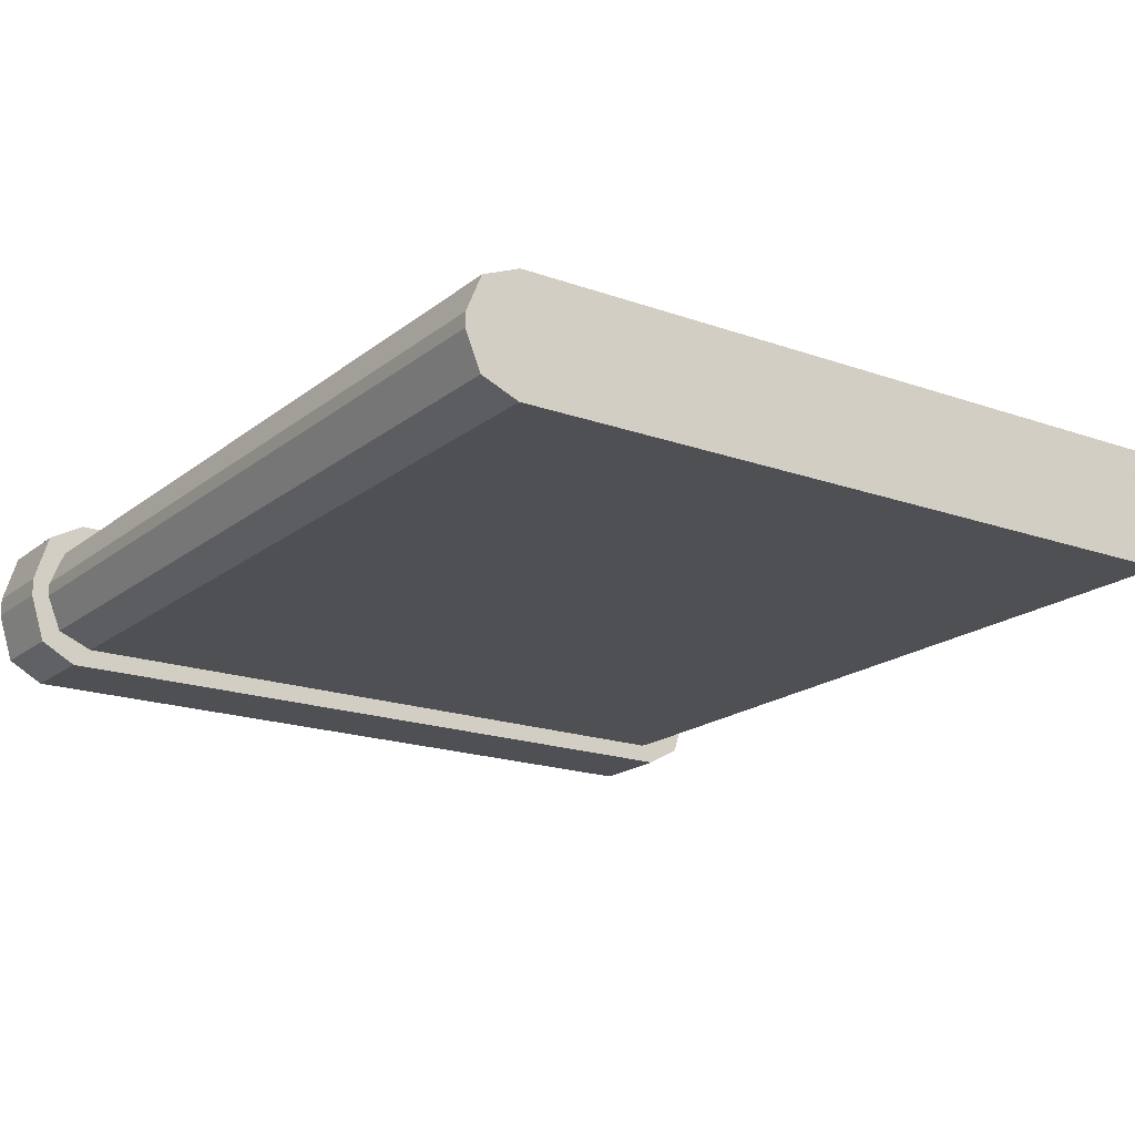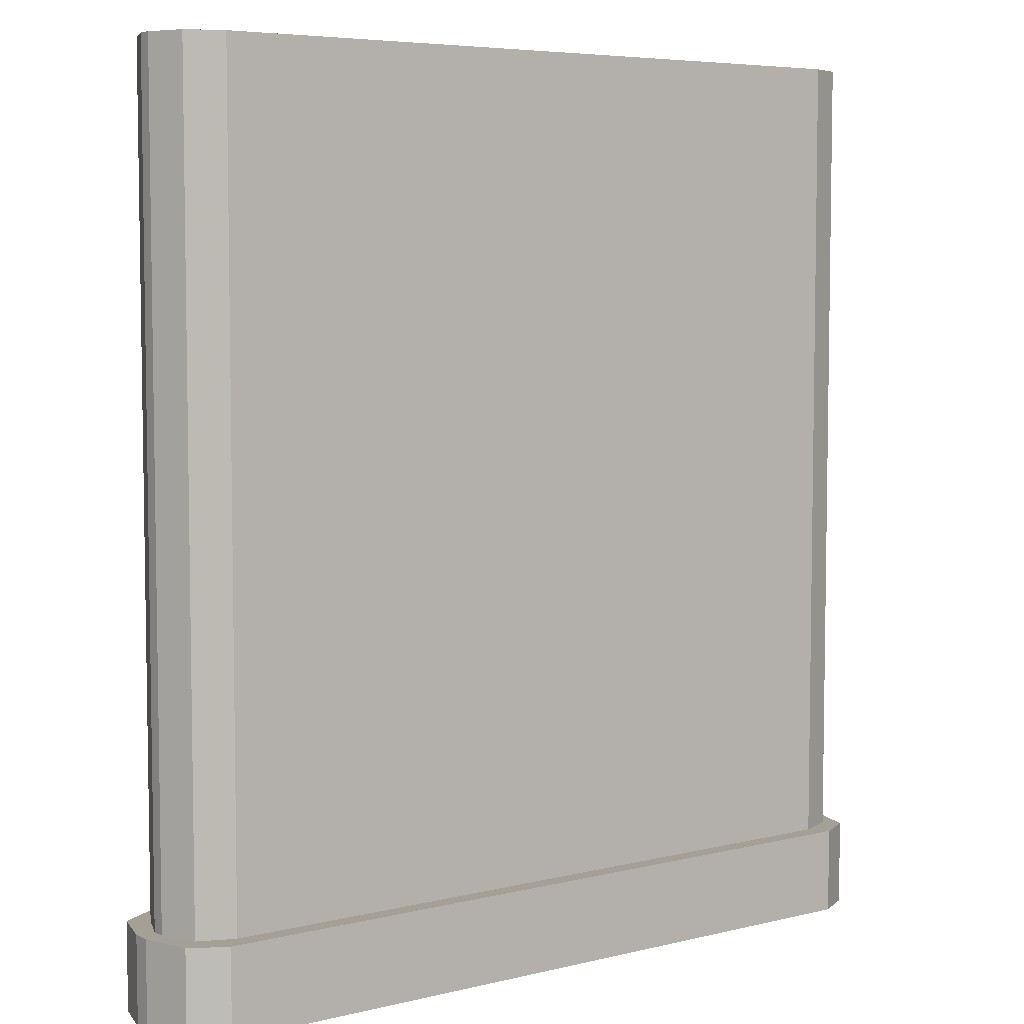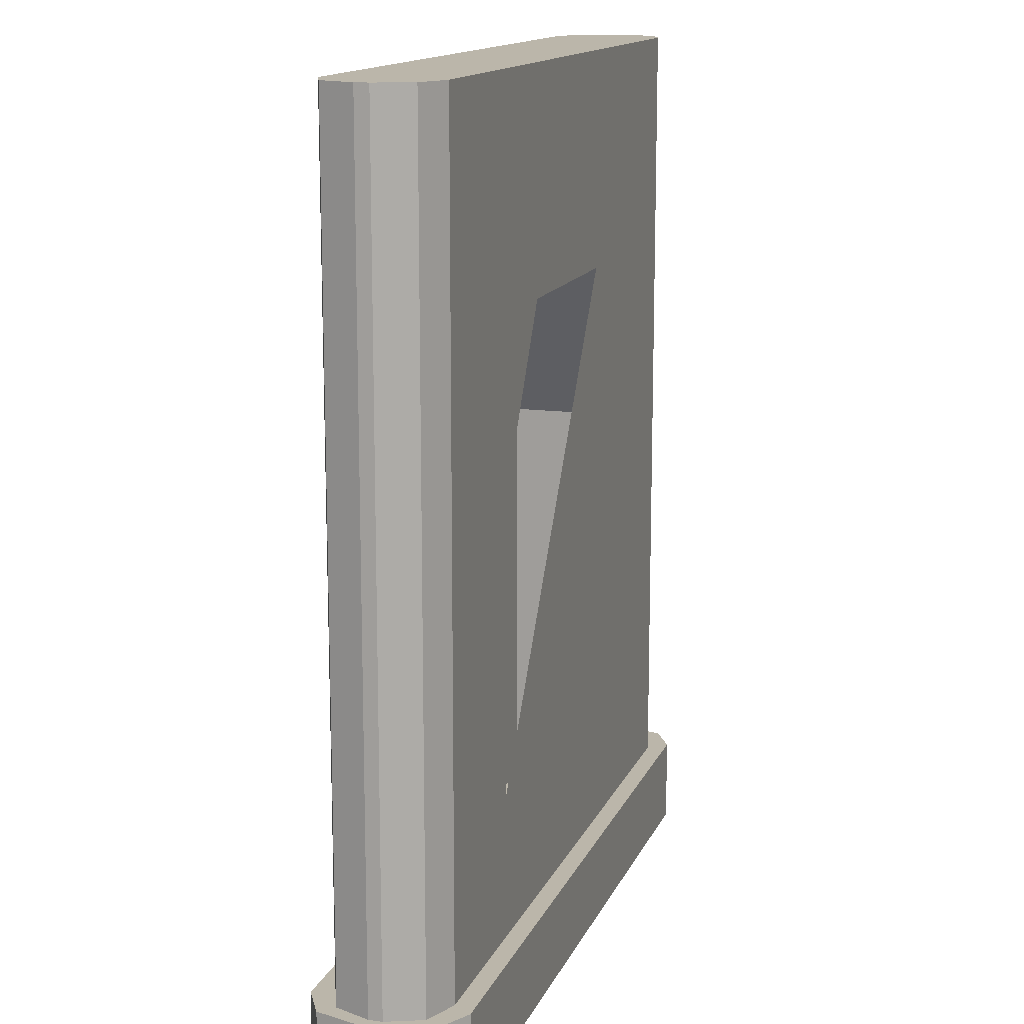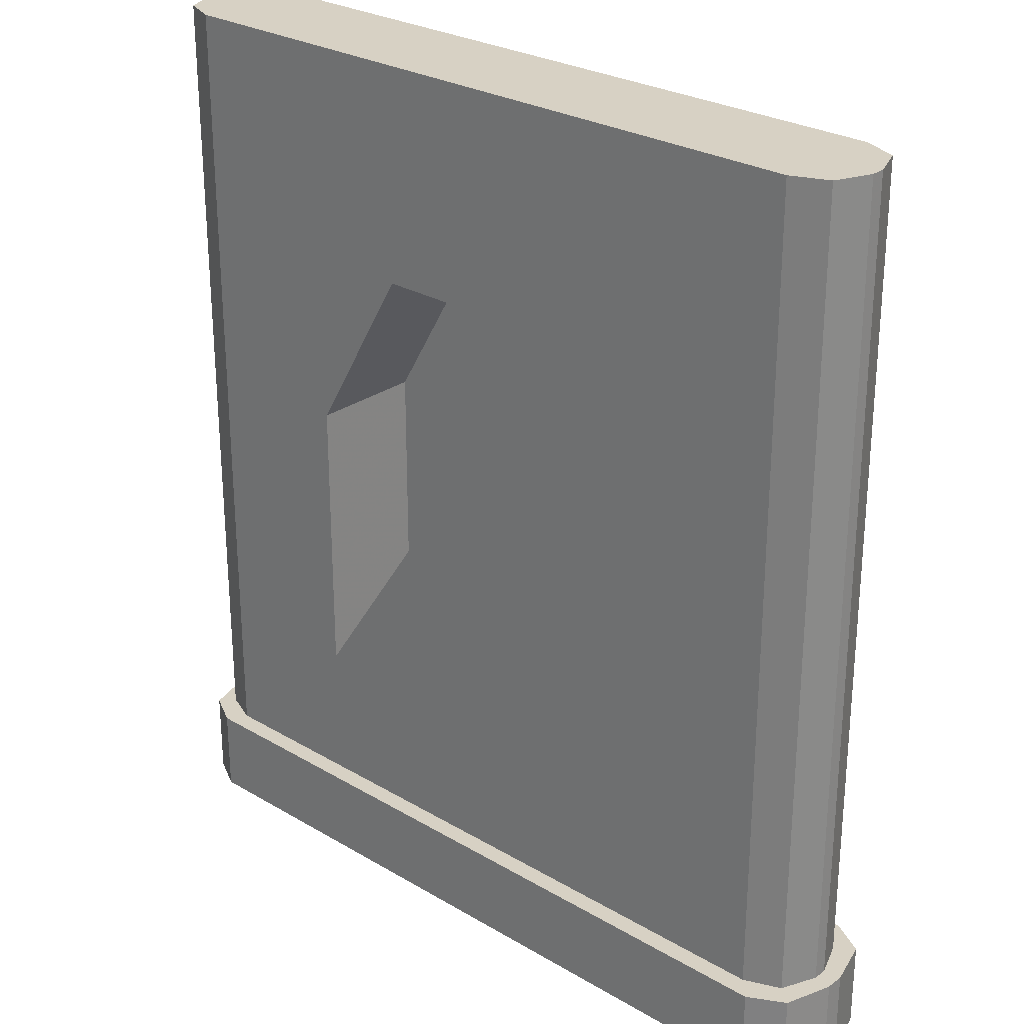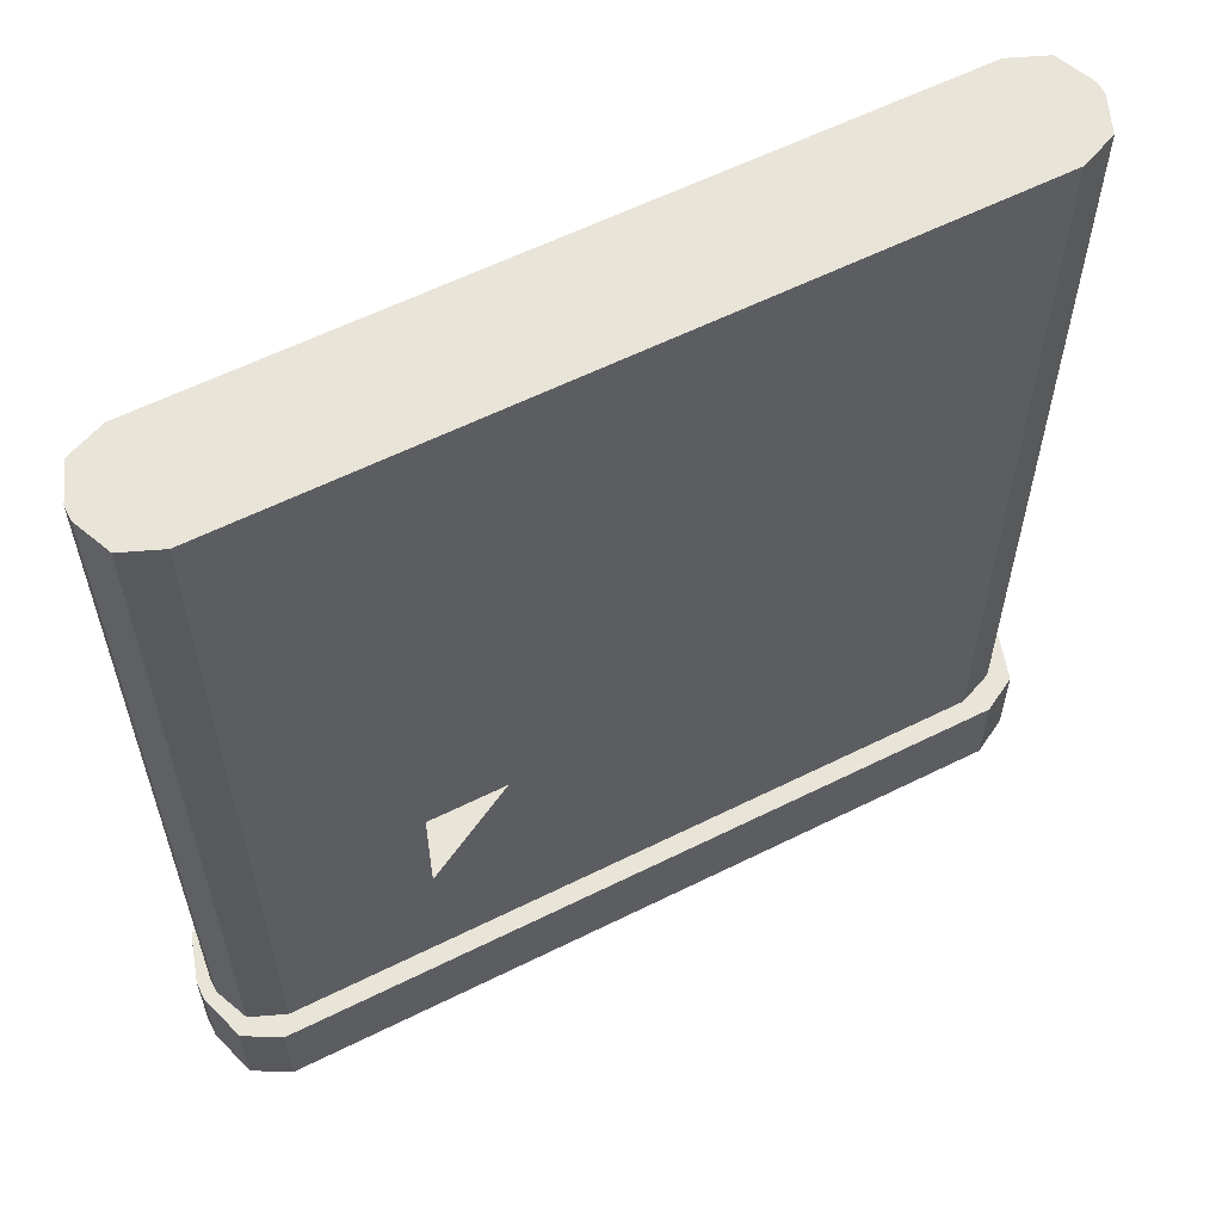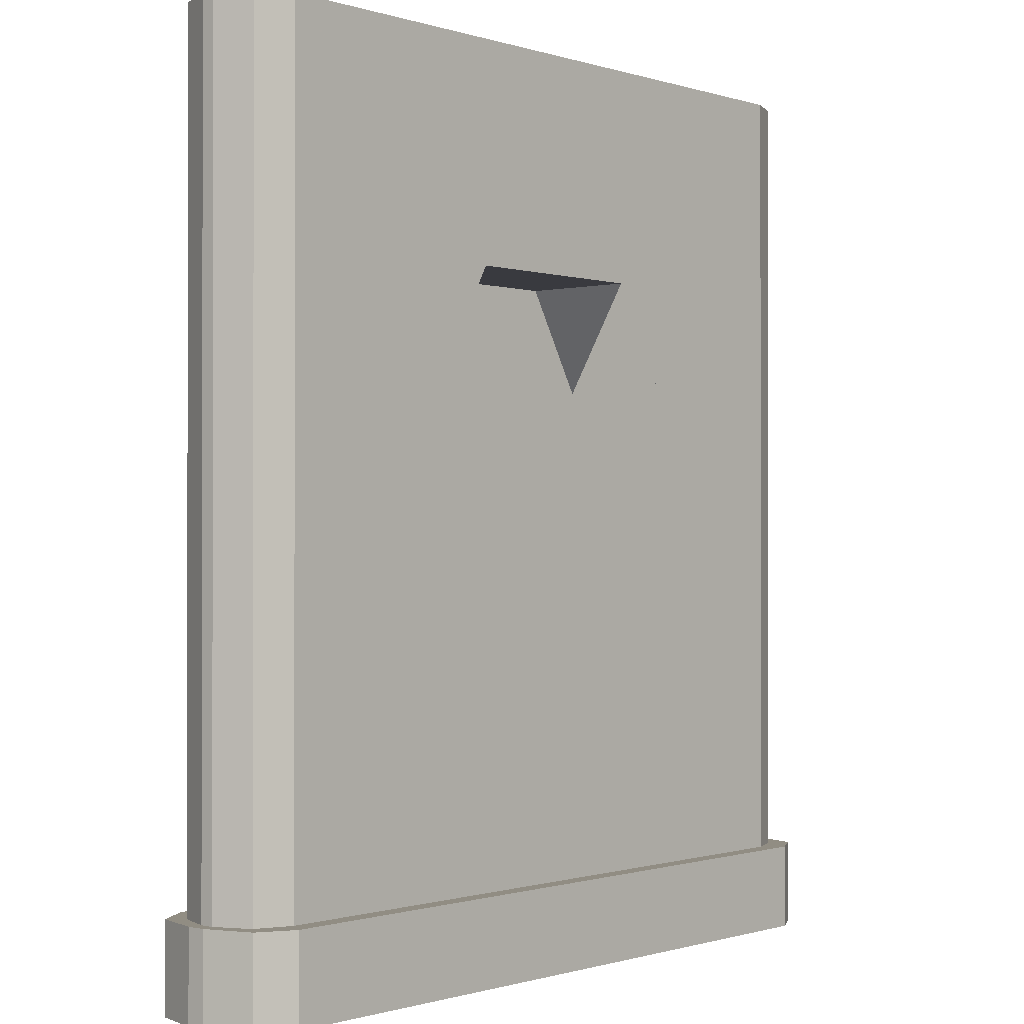
<metadata>
{"format":"obj","ext":"obj","renderer":"f3d","projection":"perspective","resolution":1024,"background":"white","views":[{"elev":-18.6,"azim":145.6,"up":"+Z"},{"elev":5.9,"azim":143.4,"up":"+Y"},{"elev":14.0,"azim":-72.9,"up":"+Y"},{"elev":27.1,"azim":42.4,"up":"+Y"},{"elev":59.9,"azim":-27.0,"up":"+Y"},{"elev":-0.7,"azim":-49.5,"up":"+Y"}]}
</metadata>
<code>
v -1.54 3.395 -0.02577
v -1.484 3.395 -0.1593
v -1.484 0 -0.1593
v -1.54 0 -0.02577
v -1.351 3.395 -0.2146
v -1.351 0 -0.2146
v -1.54 0 0.02577
v -1.54 3.395 0.02577
v -1.484 0 0.1593
v -1.484 3.395 0.1593
v 0.7722 0.3651 -0.2146
v -0.7722 0.3651 -0.2146
v -0.7722 0.3651 0.2146
v 0.7722 0.3651 0.2146
v -0.7722 1.931 -0.2146
v -0.7722 1.931 0.2146
v -1.351 0 0.2146
v -1.351 3.395 0.2146
v -0.3947 2.577 -0.2146
v -0.3947 2.577 0.2146
v 0.7722 1.931 0.2146
v 0.7722 1.931 -0.2146
v 0.3947 2.577 0.2146
v 0.3947 2.577 -0.2146
v 1.333 3.395 -0.2146
v 1.467 3.395 -0.1593
v 1.467 0 -0.1593
v 1.333 0 -0.2146
v 1.522 3.395 -0.02577
v 1.522 0 -0.02577
v 1.522 3.395 0.02577
v 1.522 0 0.02577
v 1.333 0 0.2146
v 1.467 0 0.1593
v 1.467 3.395 0.1593
v 1.333 3.395 0.2146
v -1.588 0 0.03436
v -1.399 0 0.2861
v -1.532 0 0.2124
v -1.588 0.3264 0.03436
v -1.532 0.3264 0.2124
v -1.399 0.3264 0.2861
v 1.588 0 0.03436
v 1.533 0 0.2124
v 1.4 0 0.2861
v 1.588 0.3264 0.03436
v 1.4 0.3264 0.2861
v 1.533 0.3264 0.2124
v -1.532 0.3264 -0.2124
v -1.588 0.3264 -0.03436
v -1.399 0.3264 -0.2861
v -1.588 0 -0.03436
v -1.532 0 -0.2124
v -1.399 0 -0.2861
v 1.533 0.3264 -0.2124
v 1.4 0.3264 -0.2861
v 1.588 0.3264 -0.03436
v 1.588 0 -0.03436
v 1.4 0 -0.2861
v 1.533 0 -0.2124
f 1 2 3 4
f 2 5 6 3
f 1 4 7 8
f 7 9 10 8
f 11 12 13 14
f 12 15 16 13
f 9 17 18 10
f 15 19 20 16
f 14 21 22 11
f 23 20 19 24
f 21 23 24 22
f 25 26 27 28
f 26 29 30 27
f 31 32 30 29
f 33 34 35 36
f 34 32 31 35
f 6 12 11 22 24 25 28
f 24 19 15 12 6 5 25
f 23 21 14 13 17 33 36
f 18 17 13 16 20 23 36
f 26 25 5 2 1 8 10 18 36 35 31 29
f 30 32 34 33 17 9 7 4 3 6 28 27
f 42 38 45 47
f 54 51 56 59
f 46 43 58 57
f 50 52 37 40
f 37 39 41 40
f 39 38 42 41
f 45 44 48 47
f 44 43 46 48
f 50 49 53 52
f 49 51 54 53
f 56 55 60 59
f 55 57 58 60
f 55 56 51 49 50 40 41 42 47 48 46 57
f 58 43 44 45 38 39 37 52 53 54 59 60

</code>
